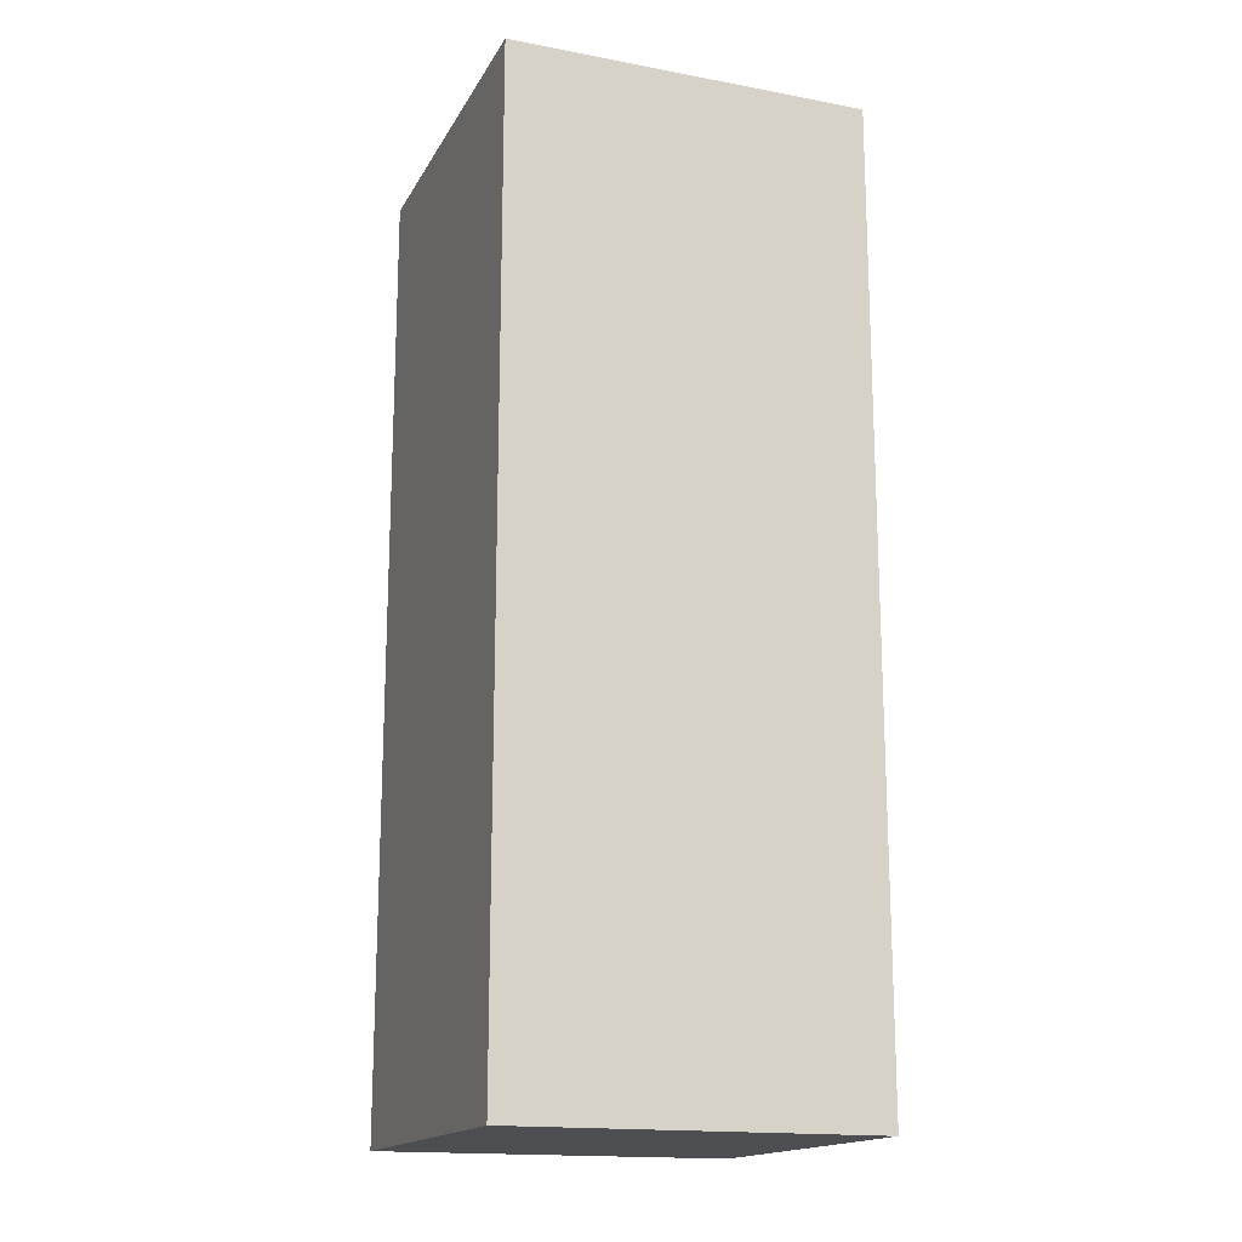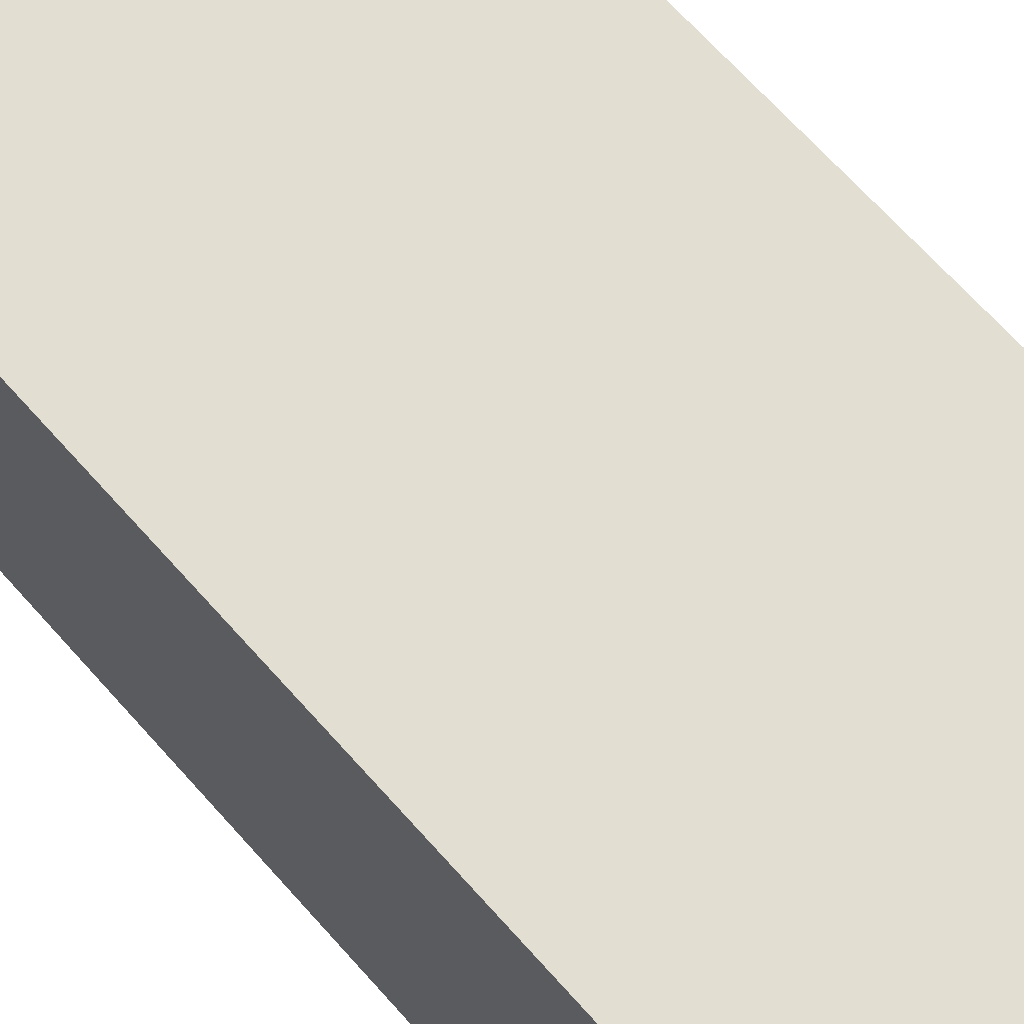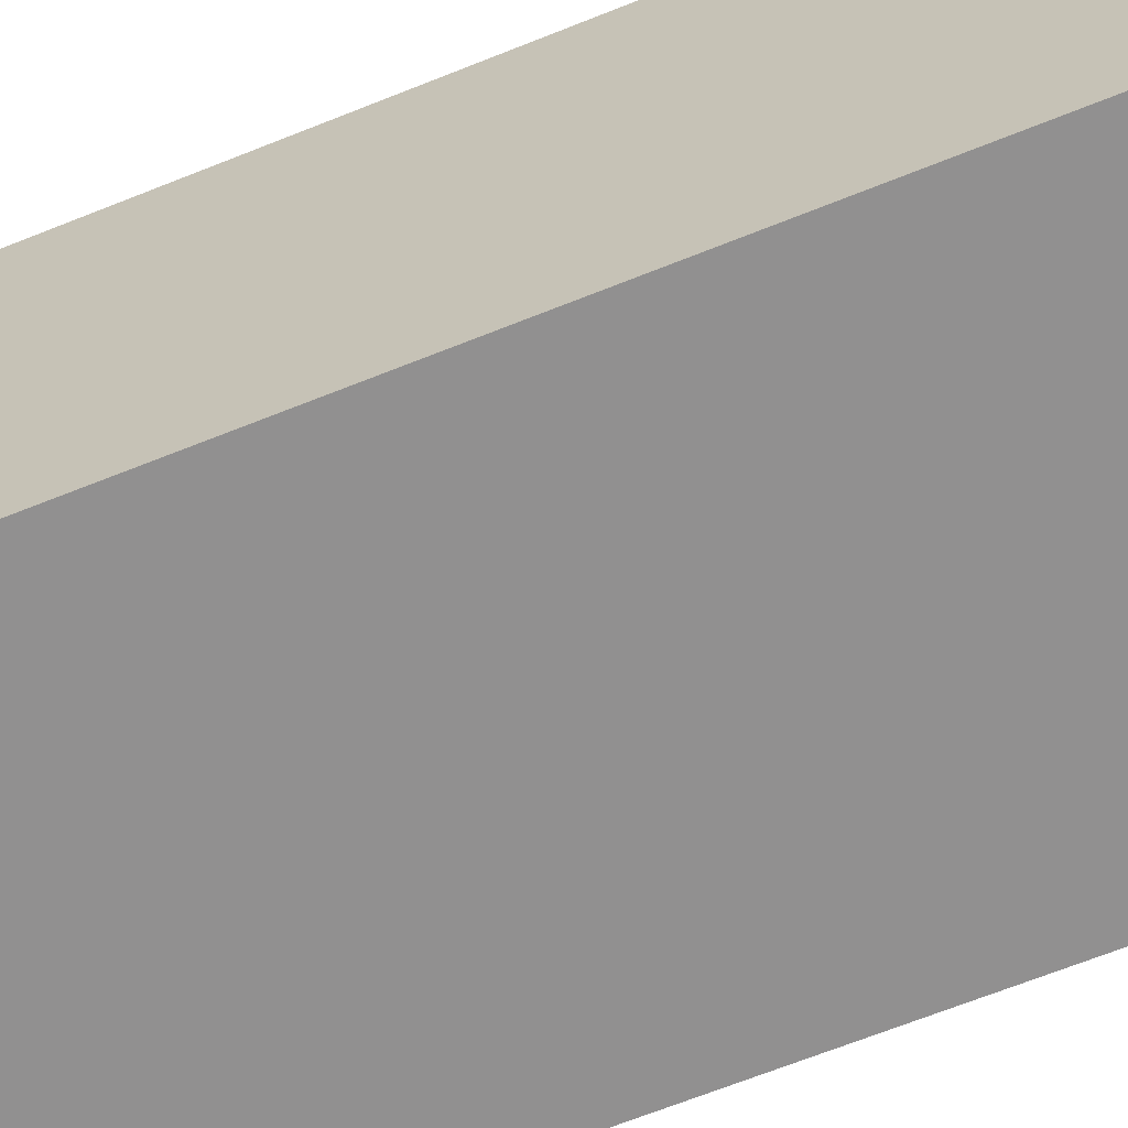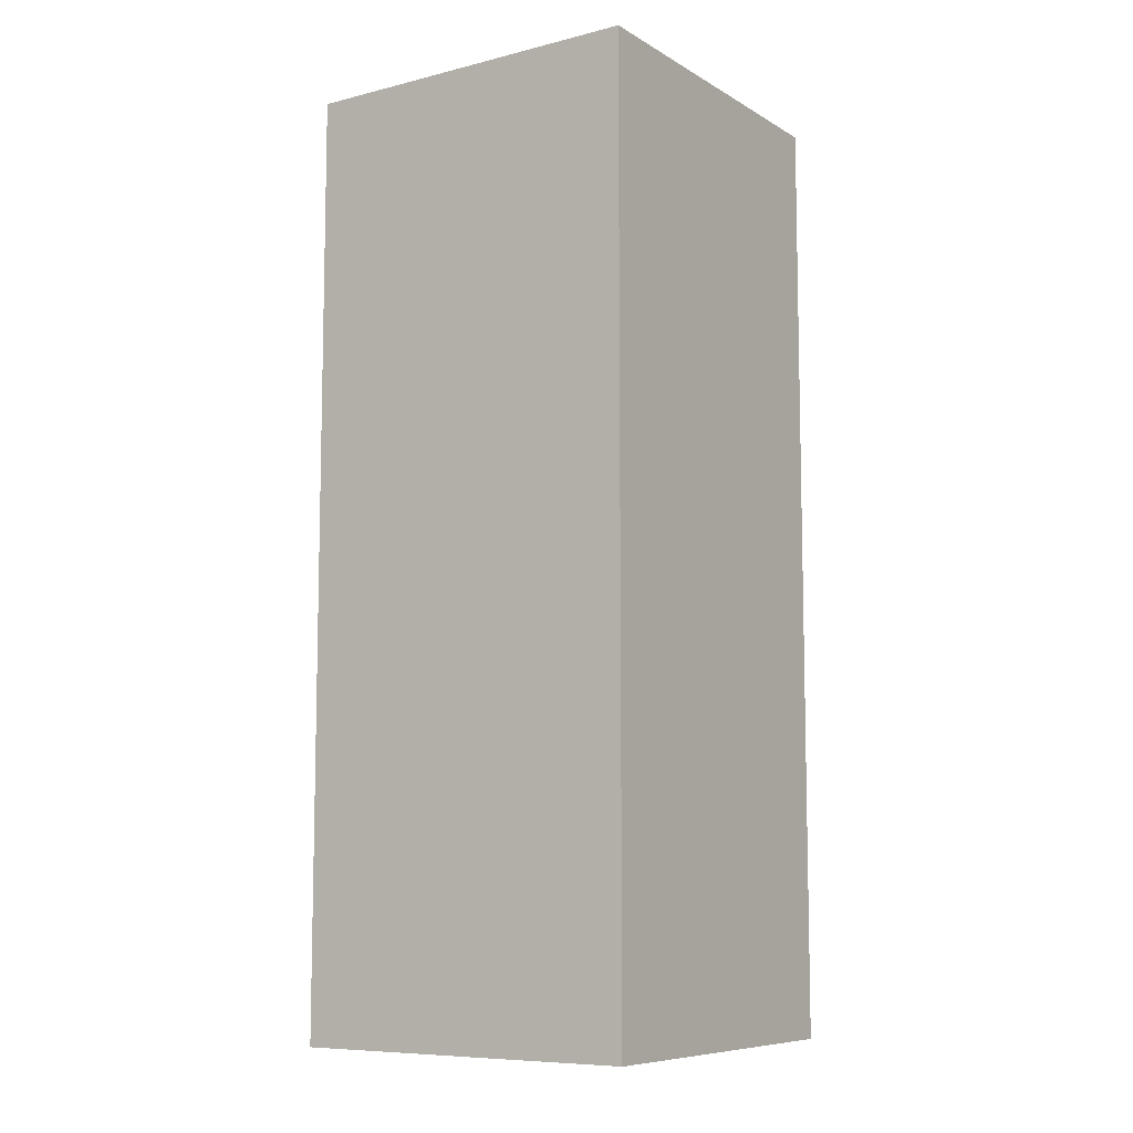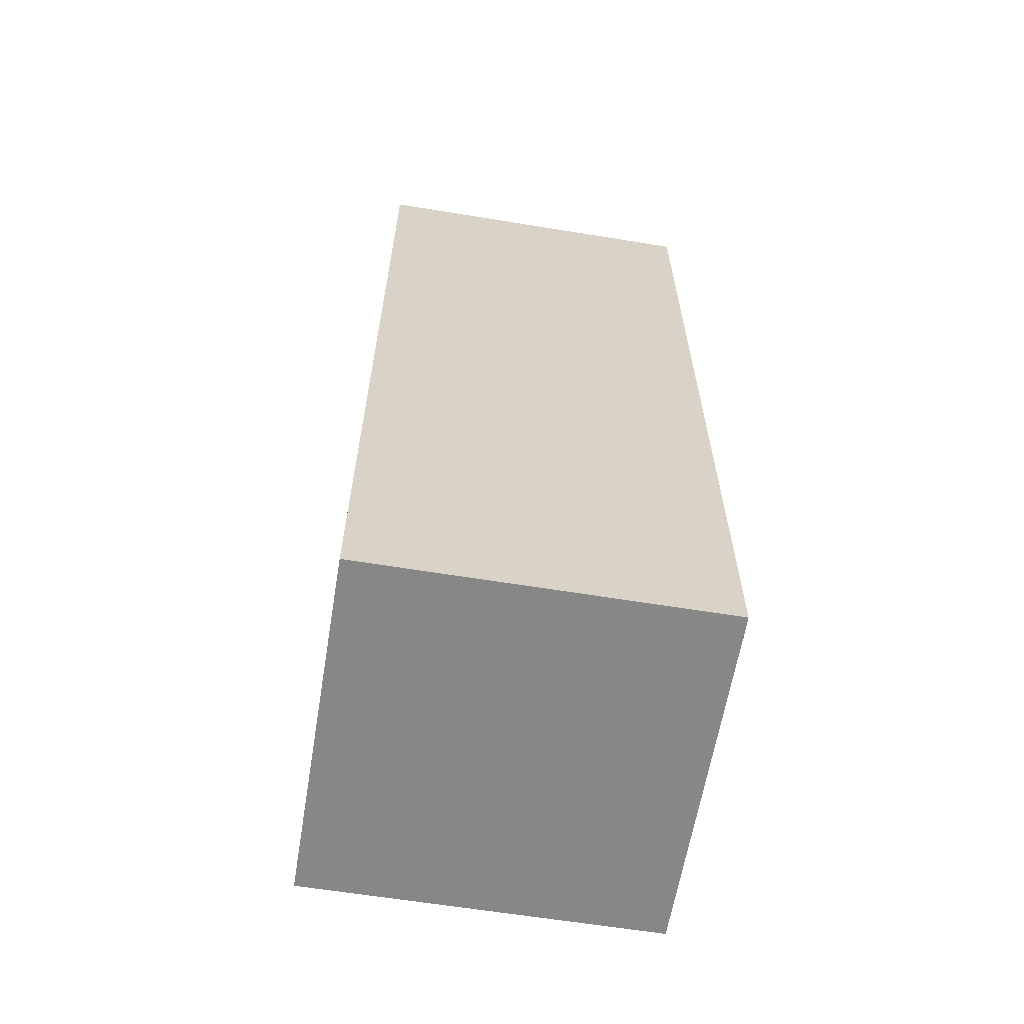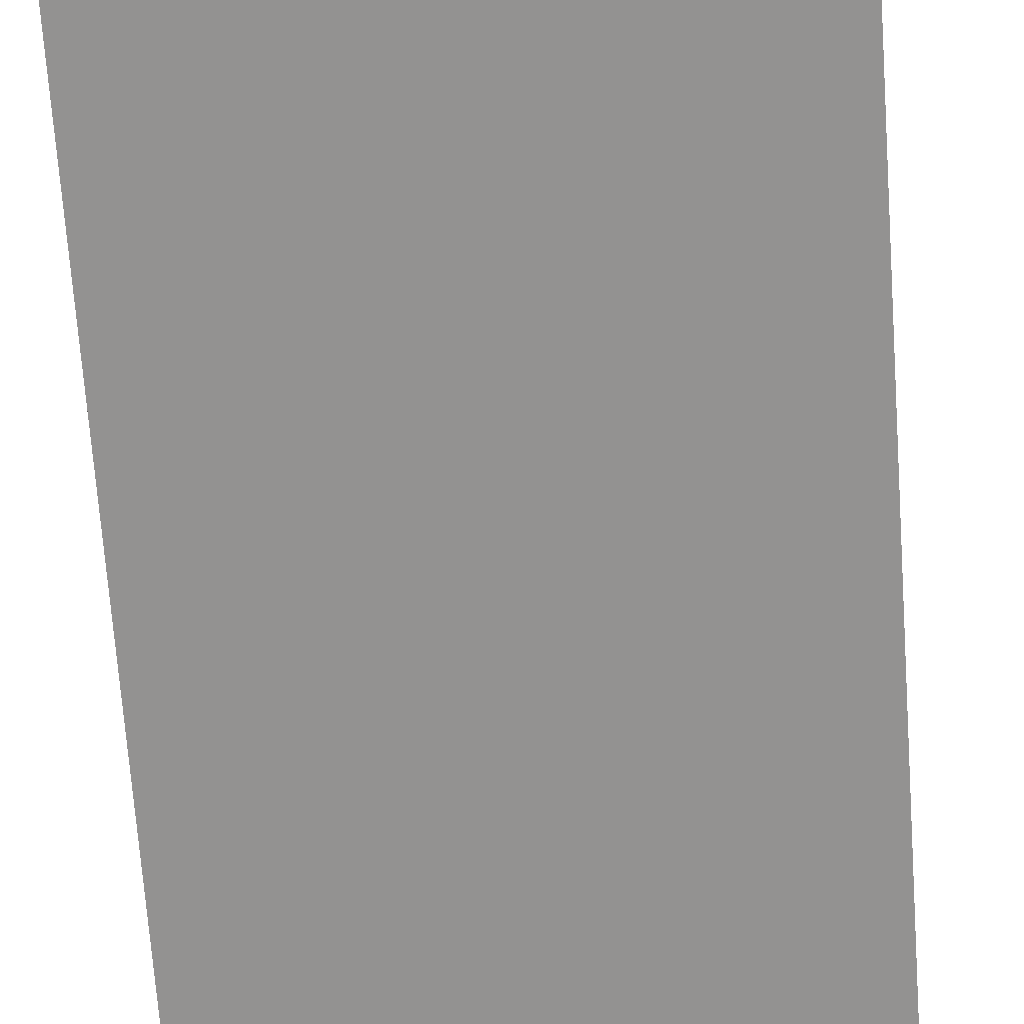
<metadata>
{"format":"obj","ext":"obj","renderer":"f3d","projection":"perspective","resolution":1024,"background":"white","views":[{"elev":-16.7,"azim":69.3,"up":"+Y"},{"elev":67.5,"azim":-41.6,"up":"+Z"},{"elev":-65.8,"azim":112.1,"up":"+Z"},{"elev":-8.5,"azim":123.9,"up":"+Y"},{"elev":-62.3,"azim":-9.4,"up":"+Y"},{"elev":-66.5,"azim":-176.0,"up":"+Z"}]}
</metadata>
<code>
g IL_UB_Table_sh_6
v -0.0612 -0.1635 0.0612
v -0.0612 -0.1635 -0.0612
v -0.0612 -0.04113 -0.0612
v 0.0612 -0.1635 0.0612
v 0.0612 -0.04113 -0.0612
v -0.0612 -0.04113 0.0612
v 0.0612 -0.1635 -0.0612
v -0.0612 0.1635 -0.0612
v -0.0612 0.1635 0.0612
v 0.0612 -0.04113 0.0612
v 0.0612 0.1635 -0.0612
v 0.0612 0.1635 0.0612
v -0.0612 -0.1635 0.0612
v -0.0612 -0.1635 0.0612
v -0.0612 -0.1635 0.0612
v -0.0612 -0.1635 -0.0612
v -0.0612 -0.1635 -0.0612
v -0.0612 -0.1635 -0.0612
v -0.0612 -0.1635 -0.0612
v -0.0612 -0.04113 -0.0612
v -0.0612 -0.04113 -0.0612
v -0.0612 -0.04113 -0.0612
v -0.0612 -0.04113 -0.0612
v -0.0612 -0.04113 -0.0612
v 0.0612 -0.1635 0.0612
v 0.0612 -0.1635 0.0612
v 0.0612 -0.1635 0.0612
v 0.0612 -0.1635 0.0612
v 0.0612 -0.04113 -0.0612
v 0.0612 -0.04113 -0.0612
v 0.0612 -0.04113 -0.0612
v 0.0612 -0.04113 -0.0612
v 0.0612 -0.04113 -0.0612
v -0.0612 -0.04113 0.0612
v -0.0612 -0.04113 0.0612
v -0.0612 -0.04113 0.0612
v -0.0612 -0.04113 0.0612
v -0.0612 -0.04113 0.0612
v 0.0612 -0.1635 -0.0612
v 0.0612 -0.1635 -0.0612
v 0.0612 -0.1635 -0.0612
v -0.0612 0.1635 -0.0612
v -0.0612 0.1635 -0.0612
v -0.0612 0.1635 -0.0612
v -0.0612 0.1635 0.0612
v -0.0612 0.1635 0.0612
v -0.0612 0.1635 0.0612
v -0.0612 0.1635 0.0612
v 0.0612 -0.04113 0.0612
v 0.0612 -0.04113 0.0612
v 0.0612 -0.04113 0.0612
v 0.0612 -0.04113 0.0612
v 0.0612 -0.04113 0.0612
v 0.0612 0.1635 -0.0612
v 0.0612 0.1635 -0.0612
v 0.0612 0.1635 -0.0612
v 0.0612 0.1635 -0.0612
v 0.0612 0.1635 0.0612
v 0.0612 0.1635 0.0612
v 0.0612 0.1635 0.0612
g IL_UB_Table_sh_6_0
f 3 2 1
f 4 13 16
f 20 5 17
f 6 21 14
f 34 15 25
f 7 26 18
f 29 39 19
f 22 8 30
f 35 9 23
f 10 36 27
f 49 28 40
f 31 50 41
f 42 11 32
f 45 43 24
f 12 46 37
f 51 58 38
f 33 54 52
f 44 47 55
f 48 59 56
f 57 60 53

</code>
